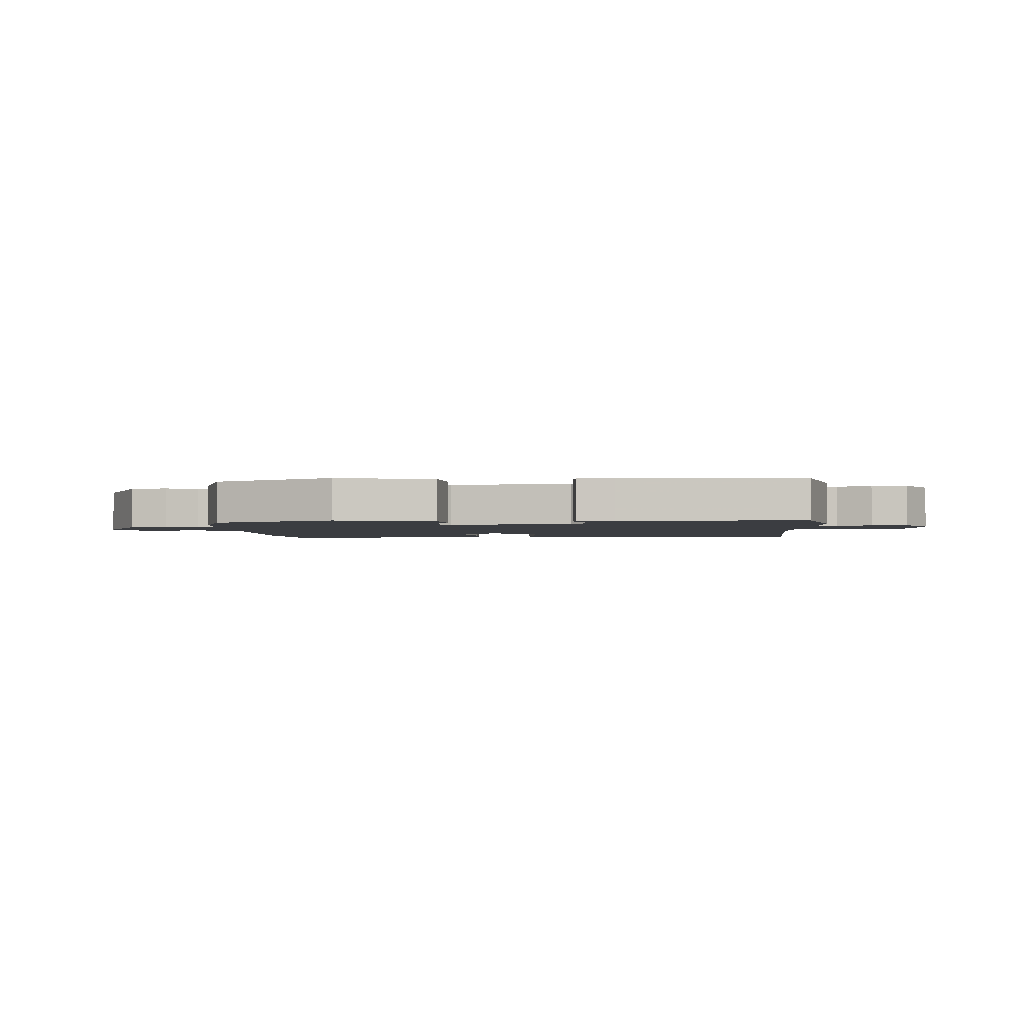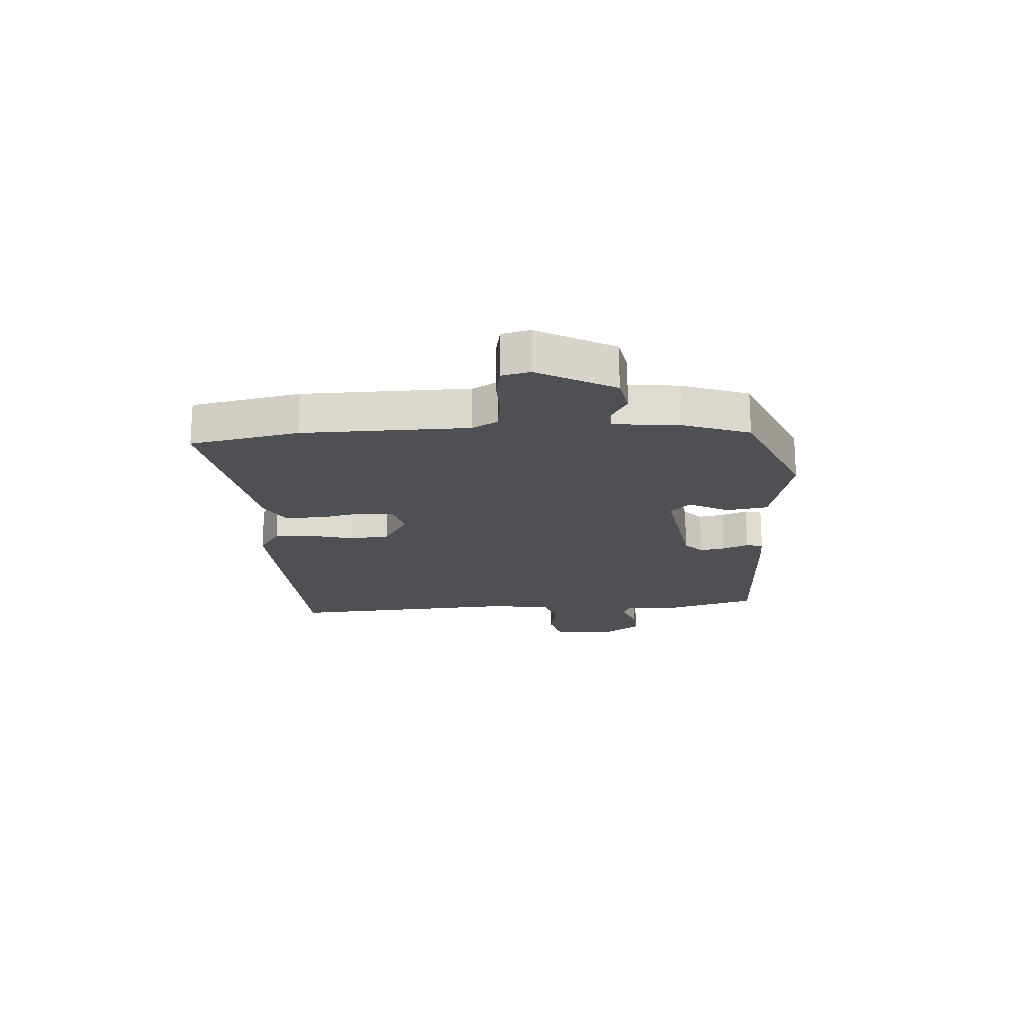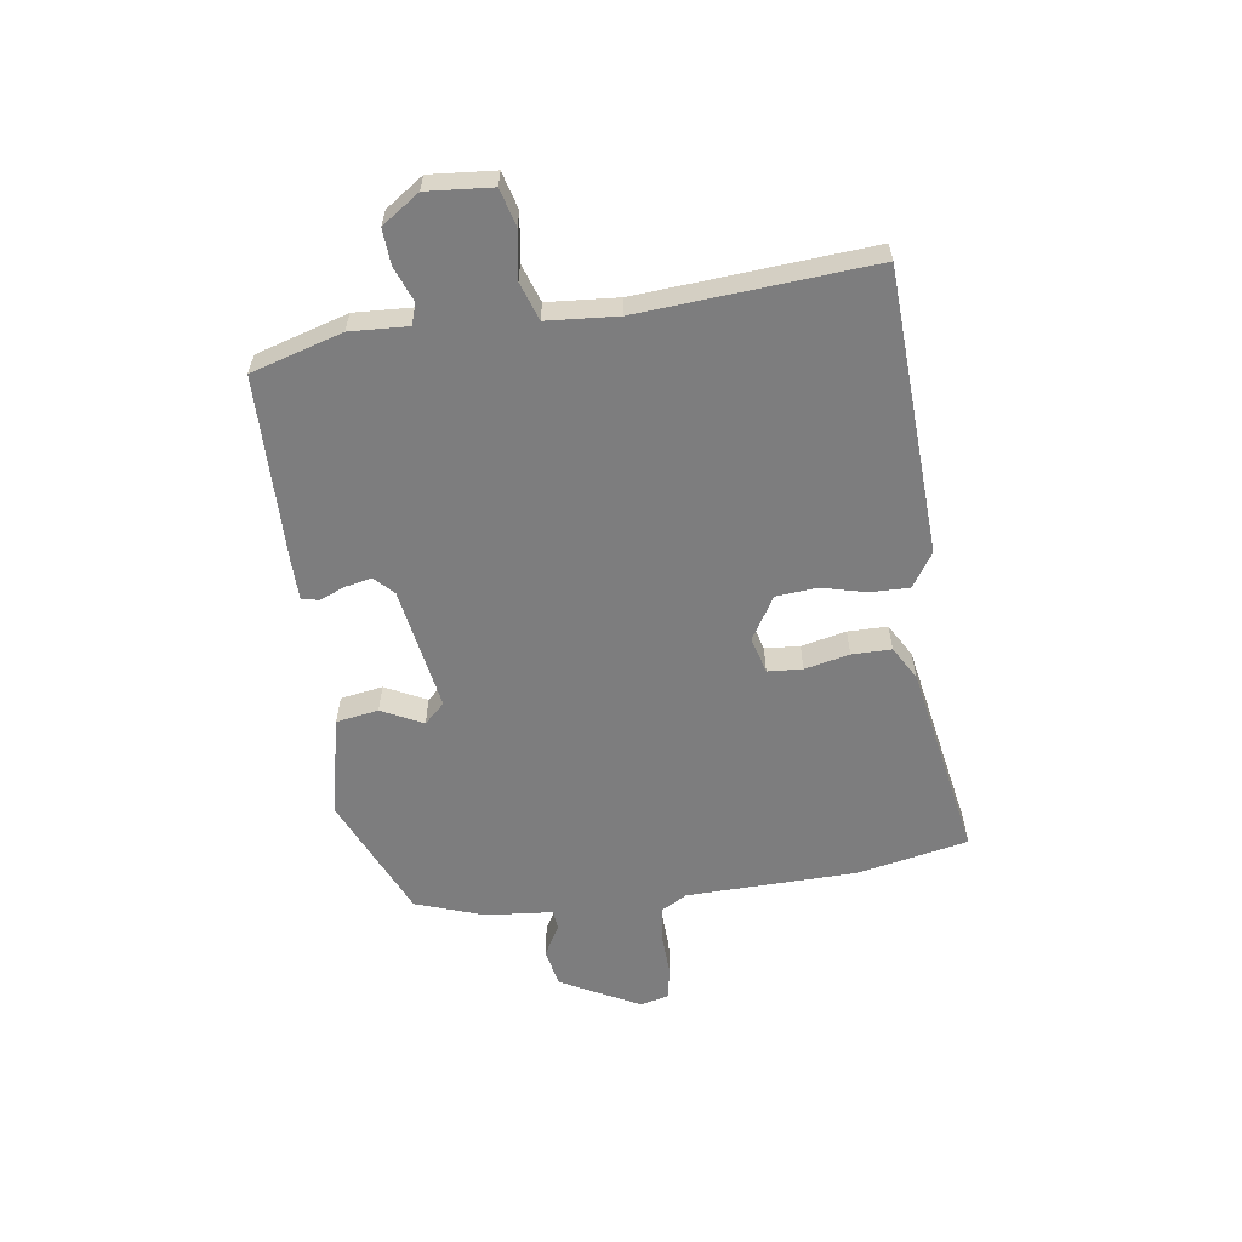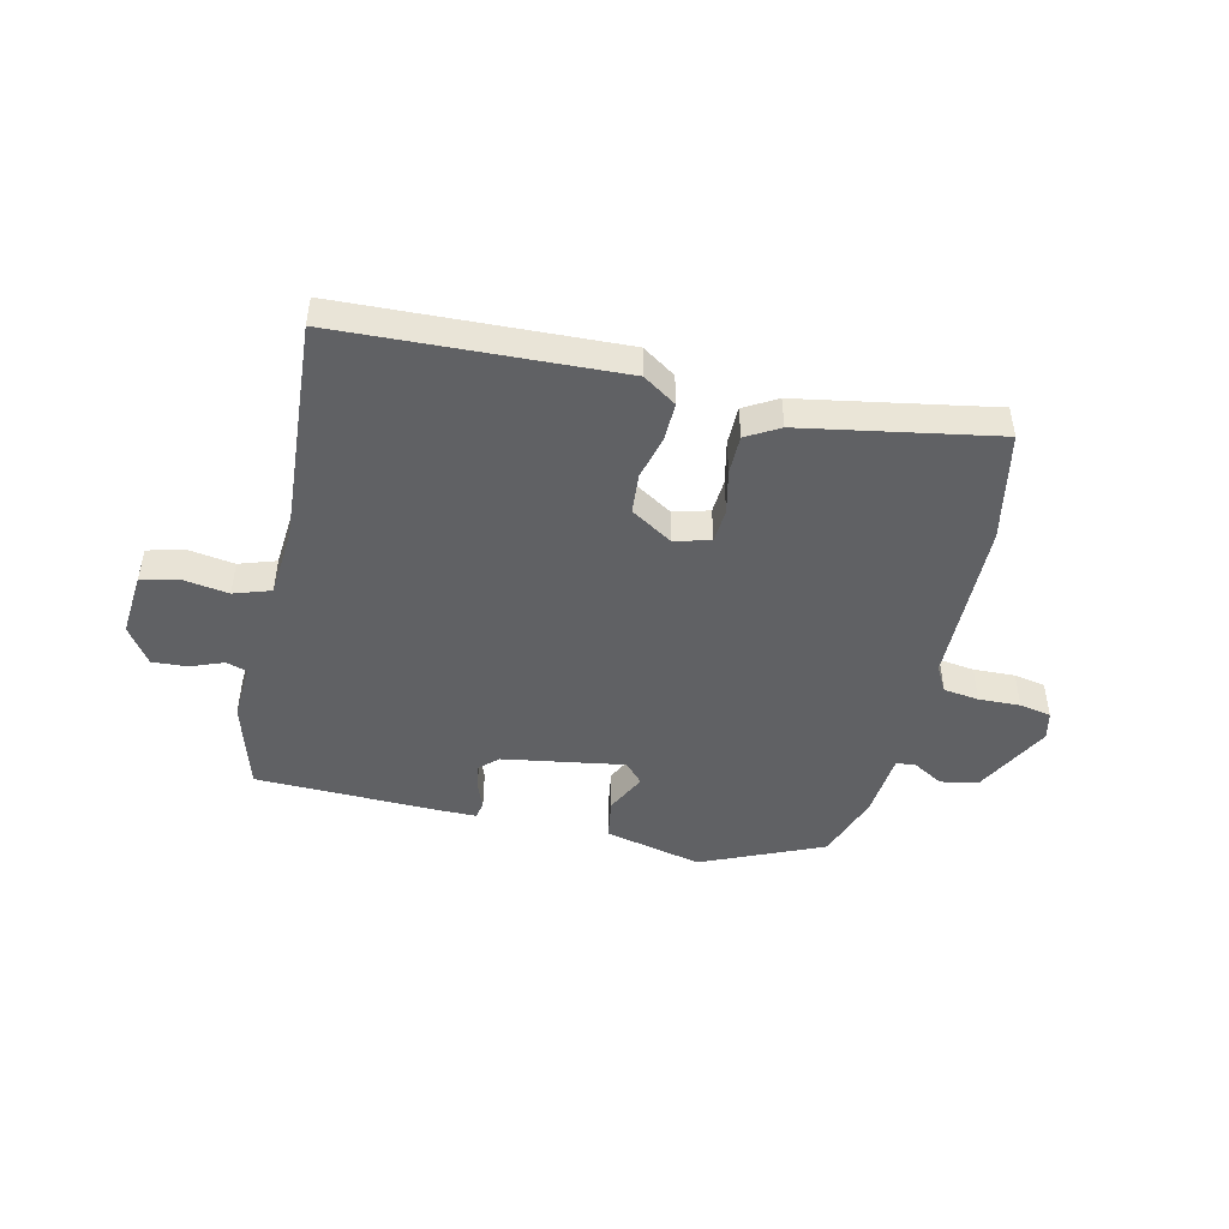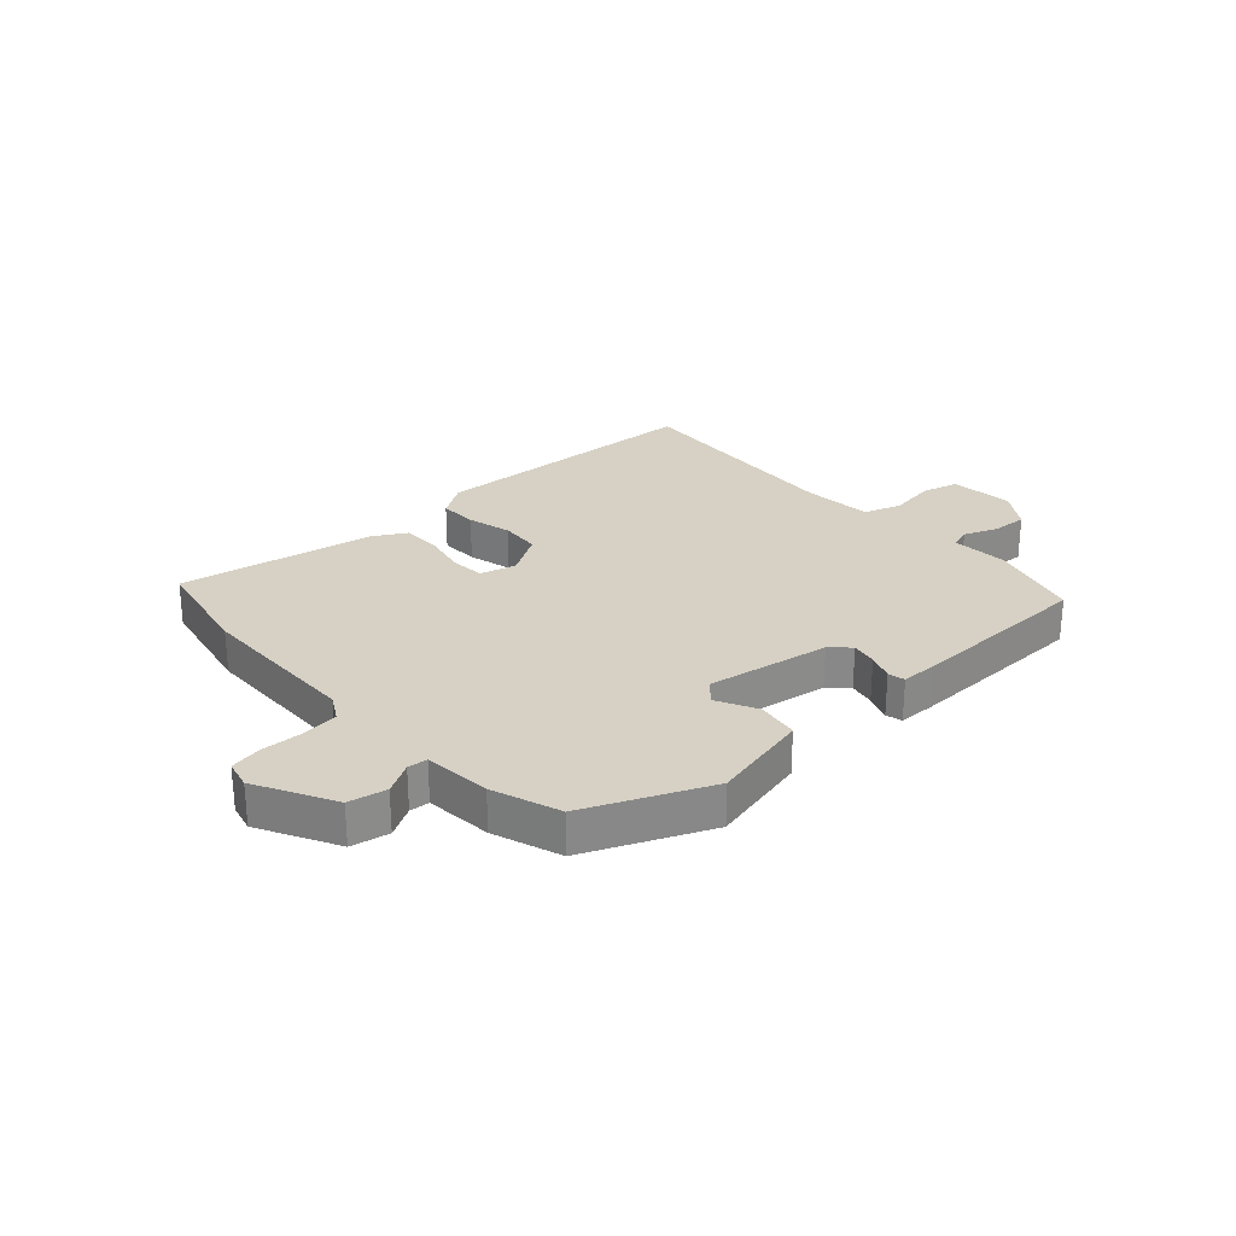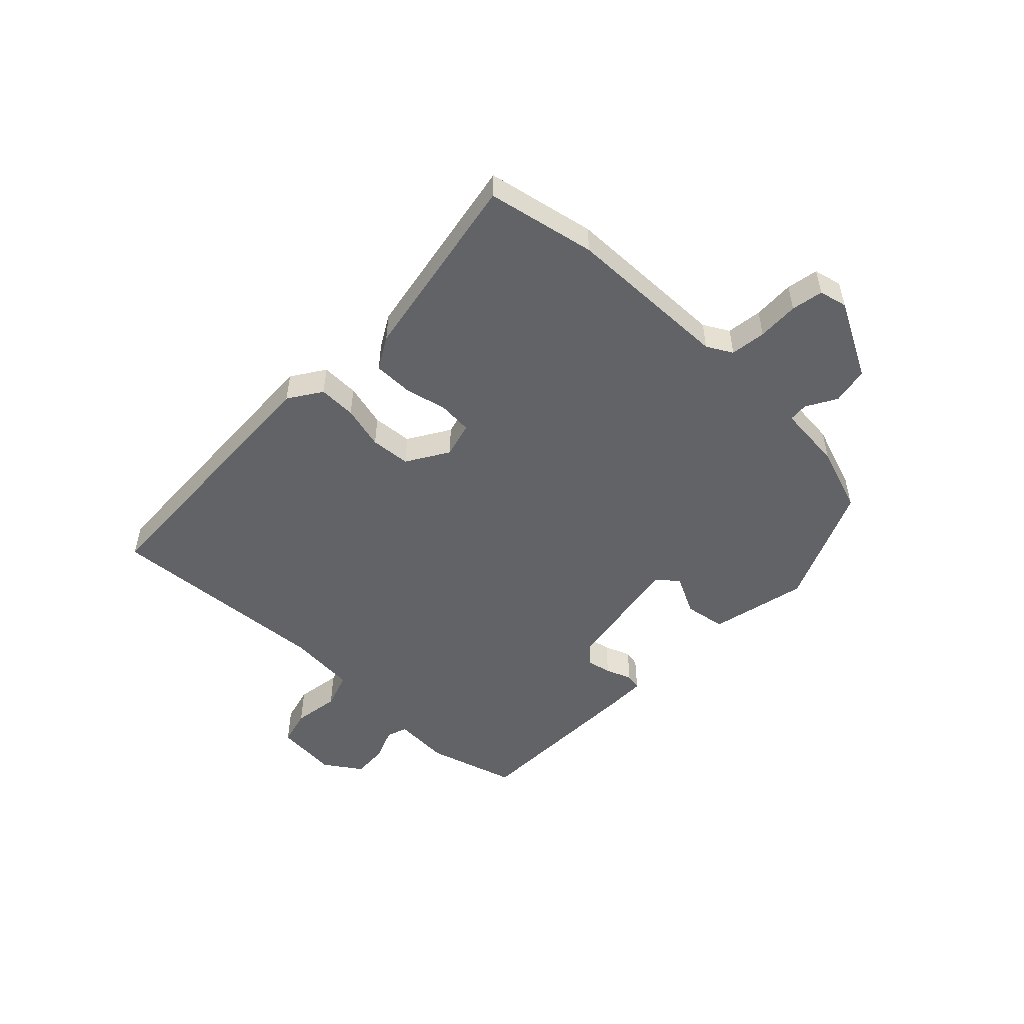
<metadata>
{"format":"obj","ext":"obj","renderer":"f3d","projection":"perspective","resolution":1024,"background":"white","views":[{"elev":-2.4,"azim":-177.3,"up":"+Y"},{"elev":-19.0,"azim":93.1,"up":"+Y"},{"elev":-59.2,"azim":-82.0,"up":"+Y"},{"elev":-47.0,"azim":-13.4,"up":"+Y"},{"elev":26.9,"azim":137.4,"up":"+Y"},{"elev":-51.0,"azim":45.7,"up":"+Y"}]}
</metadata>
<code>
v 0.496 0.07 -0.419
v 0.286 0.07 -0.512
v 0.116 0.07 -0.474
v 0.104 0.07 -0.402
v 0.139 0.07 -0.332
v 0.106 0.07 -0.297
v -0.105 0.07 -0.333
v -0.137 0.07 -0.364
v -0.128 0.07 -0.408
v -0.11 0.07 -0.453
v -0.116 0.07 -0.482
v -0.179 0.07 -0.483
v -0.501 0.07 -0.478
v -0.547 0.07 -0.323
v -0.542 0.07 -0.225
v -0.578 0.07 -0.213
v -0.636 0.07 -0.236
v -0.697 0.07 -0.24
v -0.741 0.07 -0.176
v -0.732 0.07 -0.066
v -0.669 0.07 -0.049
v -0.588 0.07 -0.061
v -0.524 0.07 -0.039
v -0.515 0.07 0.081
v -0.545 0.07 0.474
v -0.062 0.07 0.498
v -0.004 0.07 0.46
v -0.005 0.07 0.394
v -0.024 0.07 0.318
v -0.018 0.07 0.248
v 0.055 0.07 0.204
v 0.117 0.07 0.221
v 0.121 0.07 0.28
v 0.104 0.07 0.356
v 0.104 0.07 0.423
v 0.161 0.07 0.456
v 0.496 0.07 0.518
v 0.535 0.07 0.329
v 0.542 0.07 0.04
v 0.567 0.07 -0.004
v 0.629 0.07 -0.012
v 0.701 0.07 -0.009
v 0.756 0.07 -0.019
v 0.768 0.07 -0.068
v 0.698 0.07 -0.202
v 0.633 0.07 -0.215
v 0.58 0.07 -0.185
v 0.546 0.07 -0.188
v 0.536 0.07 -0.303
v 0.496 0 -0.419
v 0.286 0 -0.512
v 0.116 0 -0.474
v 0.104 0 -0.402
v 0.139 0 -0.332
v 0.106 0 -0.297
v -0.105 0 -0.333
v -0.137 0 -0.364
v -0.128 0 -0.408
v -0.11 0 -0.453
v -0.116 0 -0.482
v -0.179 0 -0.483
v -0.501 0 -0.478
v -0.547 0 -0.323
v -0.542 0 -0.225
v -0.578 0 -0.213
v -0.636 0 -0.236
v -0.697 0 -0.24
v -0.741 0 -0.176
v -0.732 0 -0.066
v -0.669 0 -0.049
v -0.588 0 -0.061
v -0.524 0 -0.039
v -0.515 0 0.081
v -0.545 0 0.474
v -0.062 0 0.498
v -0.004 0 0.46
v -0.005 0 0.394
v -0.024 0 0.318
v -0.018 0 0.248
v 0.055 0 0.204
v 0.117 0 0.221
v 0.121 0 0.28
v 0.104 0 0.356
v 0.104 0 0.423
v 0.161 0 0.456
v 0.496 0 0.518
v 0.535 0 0.329
v 0.542 0 0.04
v 0.567 0 -0.004
v 0.629 0 -0.012
v 0.701 0 -0.009
v 0.756 0 -0.019
v 0.768 0 -0.068
v 0.698 0 -0.202
v 0.633 0 -0.215
v 0.58 0 -0.185
v 0.546 0 -0.188
v 0.536 0 -0.303
f 3 4 5
f 2 3 5
f 1 2 5
f 49 1 5
f 48 49 5
f 45 46 47
f 44 45 47
f 43 44 47
f 42 43 47
f 41 42 47
f 40 41 47 48
f 48 5 6
f 40 48 6
f 39 40 6
f 37 38 39
f 36 37 39
f 35 36 39
f 34 35 39
f 33 34 39
f 32 33 39 6
f 27 28 29
f 26 27 29
f 25 26 29
f 24 25 29
f 23 24 29 30
f 20 21 22
f 19 20 22
f 18 19 22
f 17 18 22
f 16 17 22
f 15 16 22 23
f 14 15 23
f 13 14 23
f 12 13 23
f 11 12 23
f 10 11 23
f 9 10 23
f 8 9 23
f 23 30 31
f 8 23 31
f 7 8 31
f 6 7 31 32
f 54 53 52
f 54 52 51
f 54 51 50
f 54 50 98
f 54 98 97
f 96 95 94
f 96 94 93
f 96 93 92
f 96 92 91
f 96 91 90
f 97 96 90 89
f 55 54 97
f 55 97 89
f 55 89 88
f 88 87 86
f 88 86 85
f 88 85 84
f 88 84 83
f 88 83 82
f 55 88 82 81
f 78 77 76
f 78 76 75
f 78 75 74
f 78 74 73
f 79 78 73 72
f 71 70 69
f 71 69 68
f 71 68 67
f 71 67 66
f 71 66 65
f 72 71 65 64
f 72 64 63
f 72 63 62
f 72 62 61
f 72 61 60
f 72 60 59
f 72 59 58
f 72 58 57
f 80 79 72
f 80 72 57
f 80 57 56
f 81 80 56 55
f 1 50 51 2
f 2 51 52 3
f 3 52 53 4
f 4 53 54 5
f 5 54 55 6
f 6 55 56 7
f 7 56 57 8
f 8 57 58 9
f 9 58 59 10
f 10 59 60 11
f 11 60 61 12
f 12 61 62 13
f 13 62 63 14
f 14 63 64 15
f 15 64 65 16
f 16 65 66 17
f 17 66 67 18
f 18 67 68 19
f 19 68 69 20
f 20 69 70 21
f 21 70 71 22
f 22 71 72 23
f 23 72 73 24
f 24 73 74 25
f 25 74 75 26
f 26 75 76 27
f 27 76 77 28
f 28 77 78 29
f 29 78 79 30
f 30 79 80 31
f 31 80 81 32
f 32 81 82 33
f 33 82 83 34
f 34 83 84 35
f 35 84 85 36
f 36 85 86 37
f 37 86 87 38
f 38 87 88 39
f 39 88 89 40
f 40 89 90 41
f 41 90 91 42
f 42 91 92 43
f 43 92 93 44
f 44 93 94 45
f 45 94 95 46
f 46 95 96 47
f 47 96 97 48
f 48 97 98 49
f 49 98 50 1

</code>
